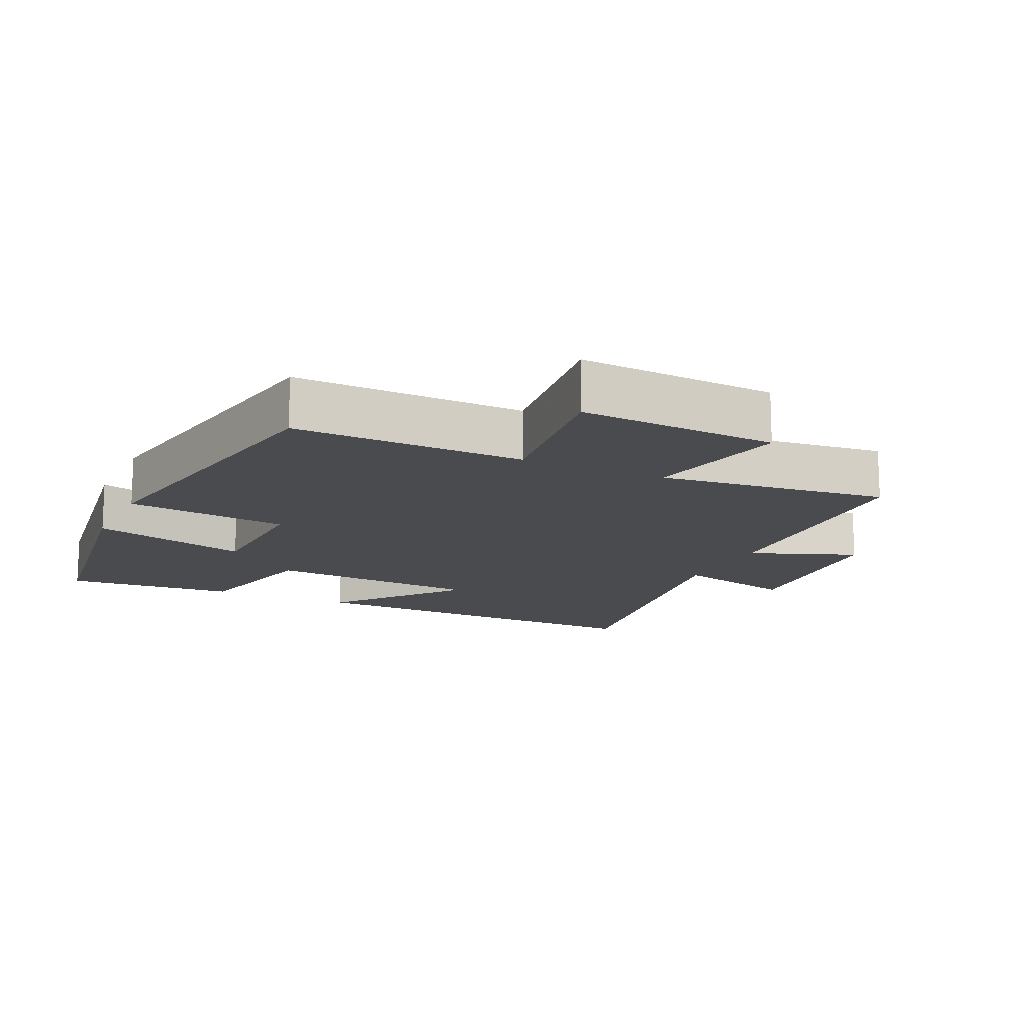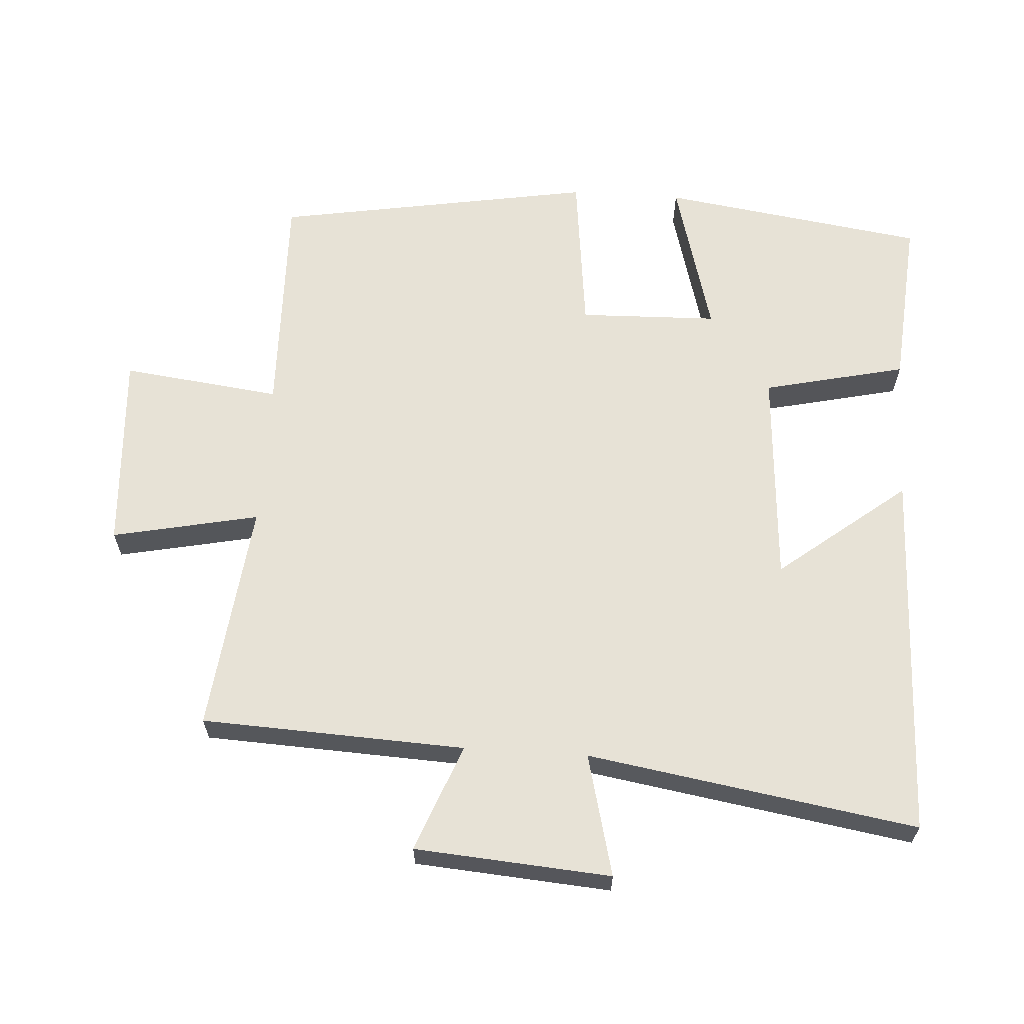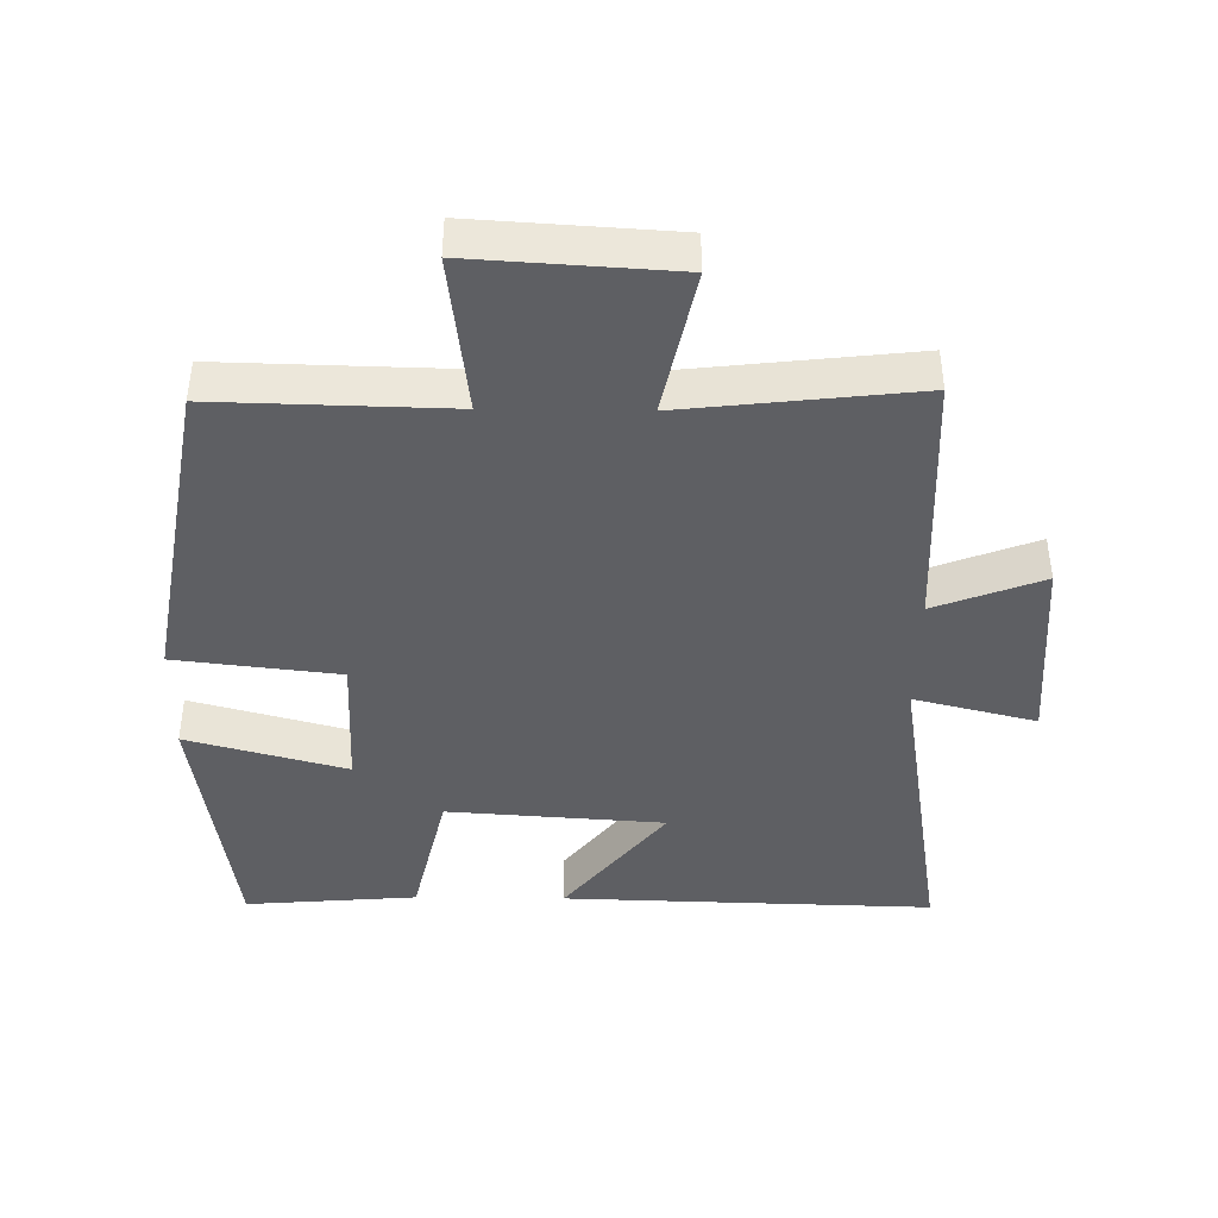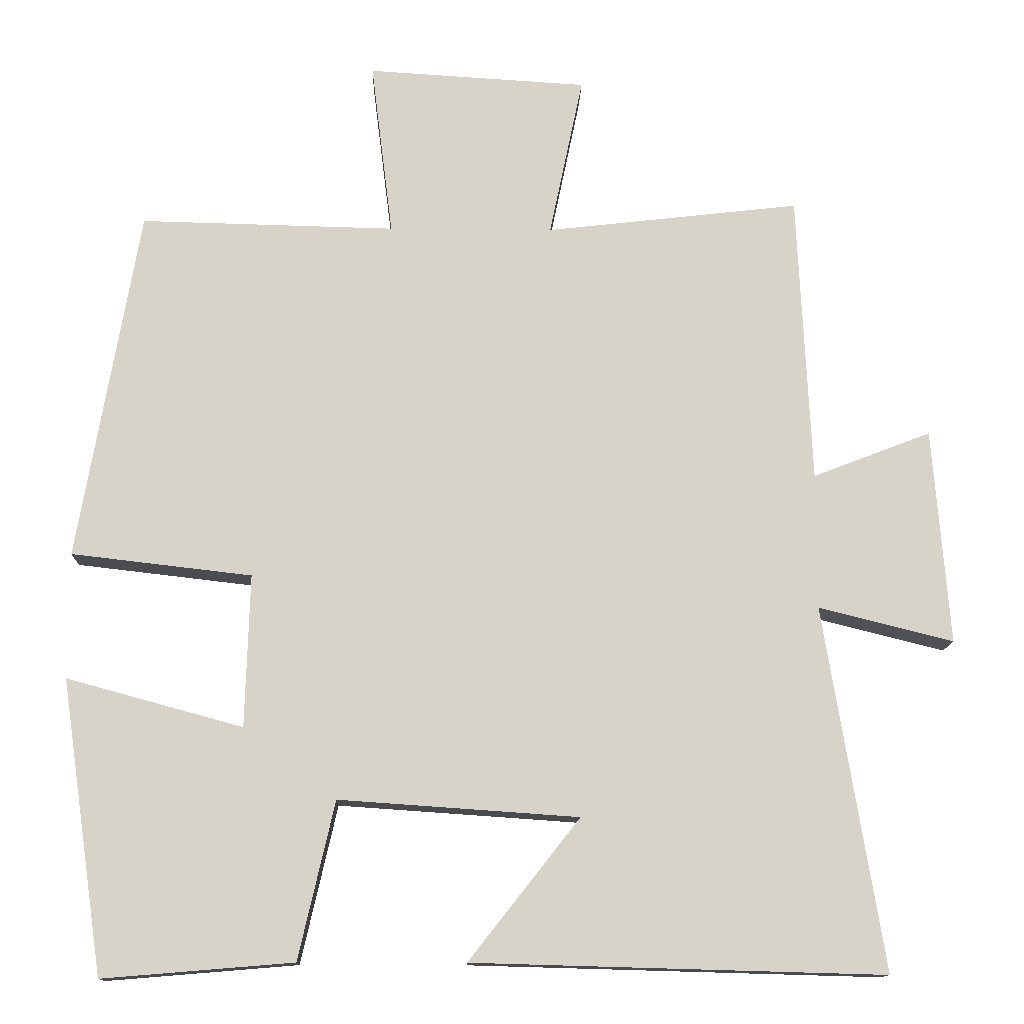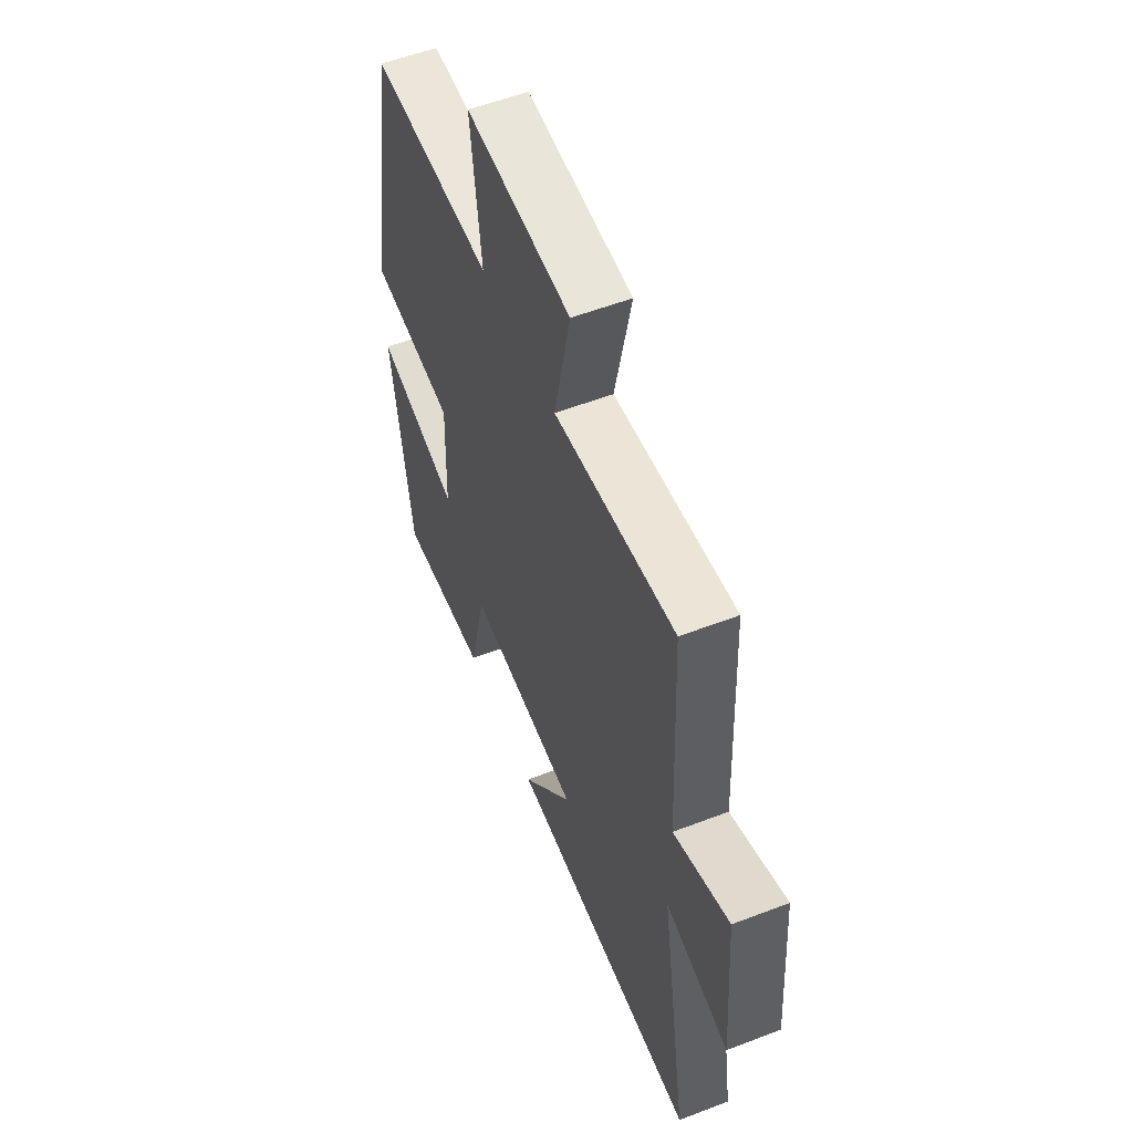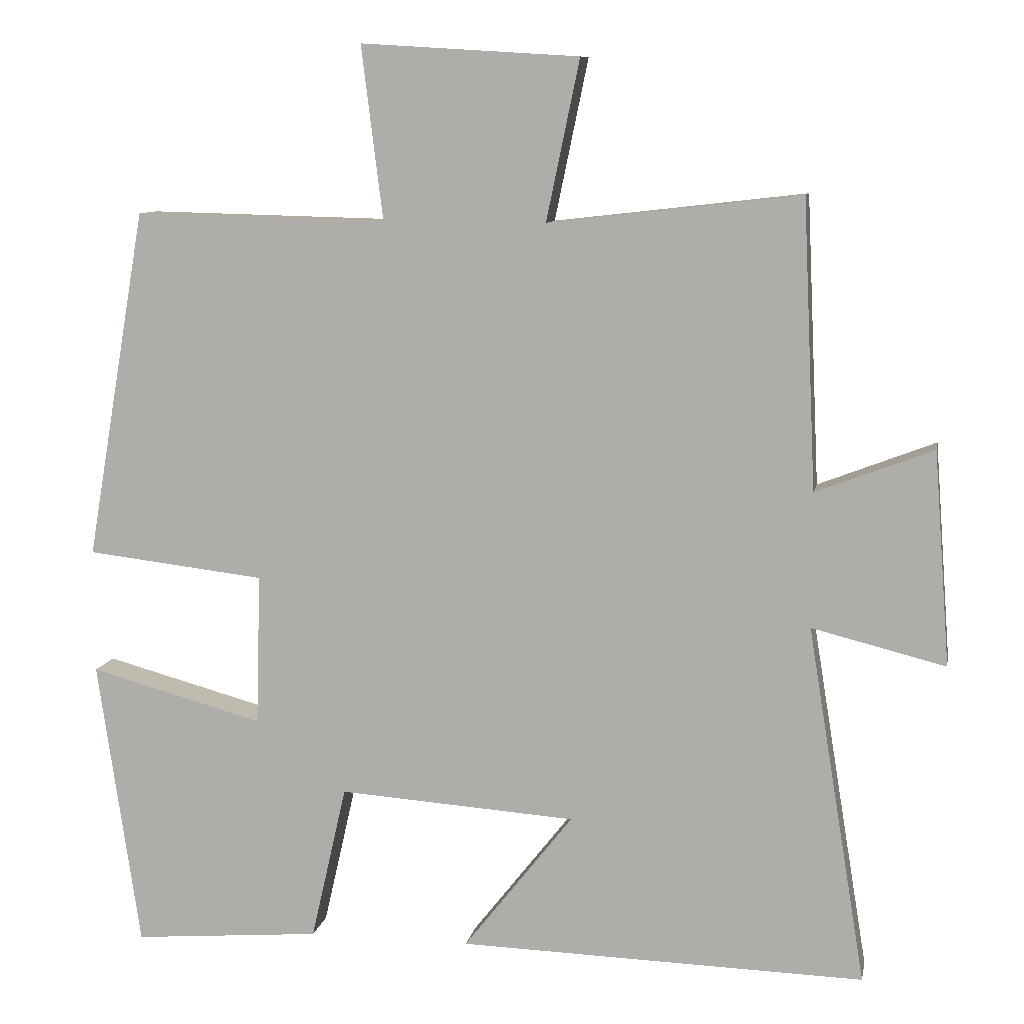
<metadata>
{"format":"obj","ext":"obj","renderer":"f3d","projection":"perspective","resolution":1024,"background":"white","views":[{"elev":-14.3,"azim":-25.1,"up":"+Y"},{"elev":63.2,"azim":93.7,"up":"+Y"},{"elev":-42.0,"azim":-0.8,"up":"+Y"},{"elev":-13.2,"azim":-1.5,"up":"+Z"},{"elev":56.1,"azim":68.1,"up":"+Z"},{"elev":9.5,"azim":10.7,"up":"+Z"}]}
</metadata>
<code>
v -0.443 0.07 -0.521
v -0.5 0.07 -0.131
v -0.265 0.07 -0.195
v -0.259 0.07 0.009
v -0.5 0.07 0.037
v -0.419 0.07 0.508
v -0.078 0.07 0.5
v -0.107 0.07 0.734
v 0.187 0.07 0.716
v 0.142 0.07 0.5
v 0.482 0.07 0.539
v 0.5 0.07 0.151
v 0.658 0.07 0.212
v 0.68 0.07 -0.076
v 0.5 0.07 -0.031
v 0.579 0.07 -0.515
v 0.031 0.07 -0.5
v 0.179 0.07 -0.312
v -0.141 0.07 -0.29
v -0.189 0.07 -0.5
v -0.443 0 -0.521
v -0.5 0 -0.131
v -0.265 0 -0.195
v -0.259 0 0.009
v -0.5 0 0.037
v -0.419 0 0.508
v -0.078 0 0.5
v -0.107 0 0.734
v 0.187 0 0.716
v 0.142 0 0.5
v 0.482 0 0.539
v 0.5 0 0.151
v 0.658 0 0.212
v 0.68 0 -0.076
v 0.5 0 -0.031
v 0.579 0 -0.515
v 0.031 0 -0.5
v 0.179 0 -0.312
v -0.141 0 -0.29
v -0.189 0 -0.5
f 19 20 1 2
f 15 16 17 18
f 15 18 19
f 12 13 14 15
f 10 11 12 15
f 10 15 19
f 7 8 9 10
f 7 10 19
f 4 5 6 7
f 3 4 7 19
f 2 3 19
f 22 21 40 39
f 38 37 36 35
f 39 38 35
f 35 34 33 32
f 35 32 31 30
f 39 35 30
f 30 29 28 27
f 39 30 27
f 27 26 25 24
f 39 27 24 23
f 39 23 22
f 1 21 22 2
f 2 22 23 3
f 3 23 24 4
f 4 24 25 5
f 5 25 26 6
f 6 26 27 7
f 7 27 28 8
f 8 28 29 9
f 9 29 30 10
f 10 30 31 11
f 11 31 32 12
f 12 32 33 13
f 13 33 34 14
f 14 34 35 15
f 15 35 36 16
f 16 36 37 17
f 17 37 38 18
f 18 38 39 19
f 19 39 40 20
f 20 40 21 1

</code>
